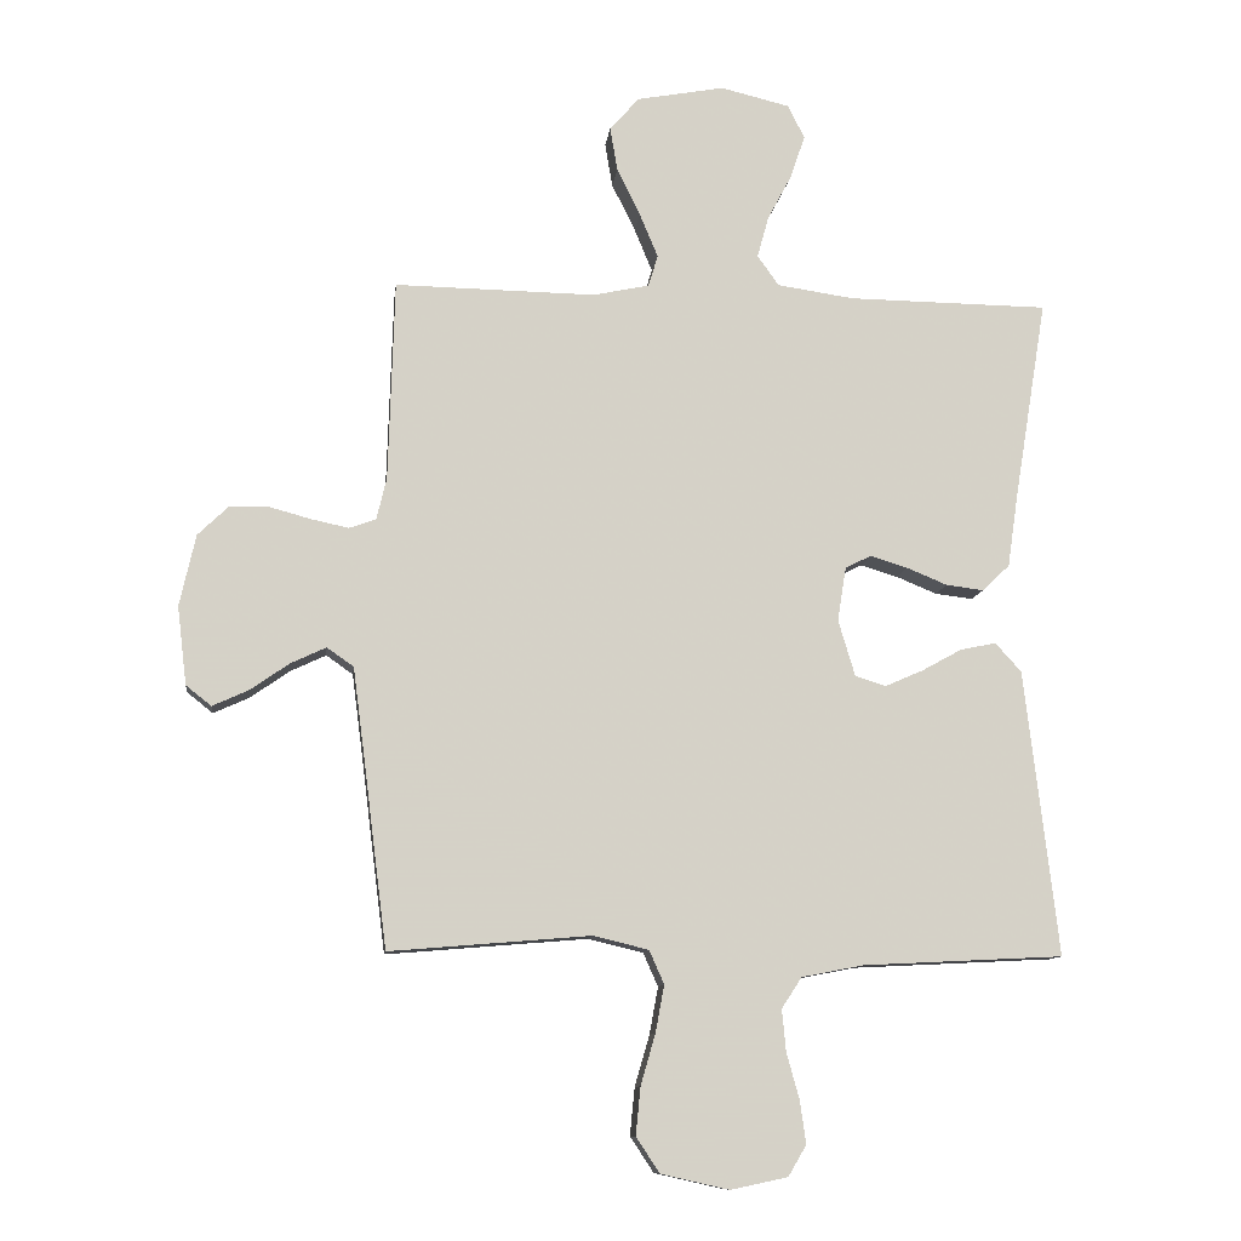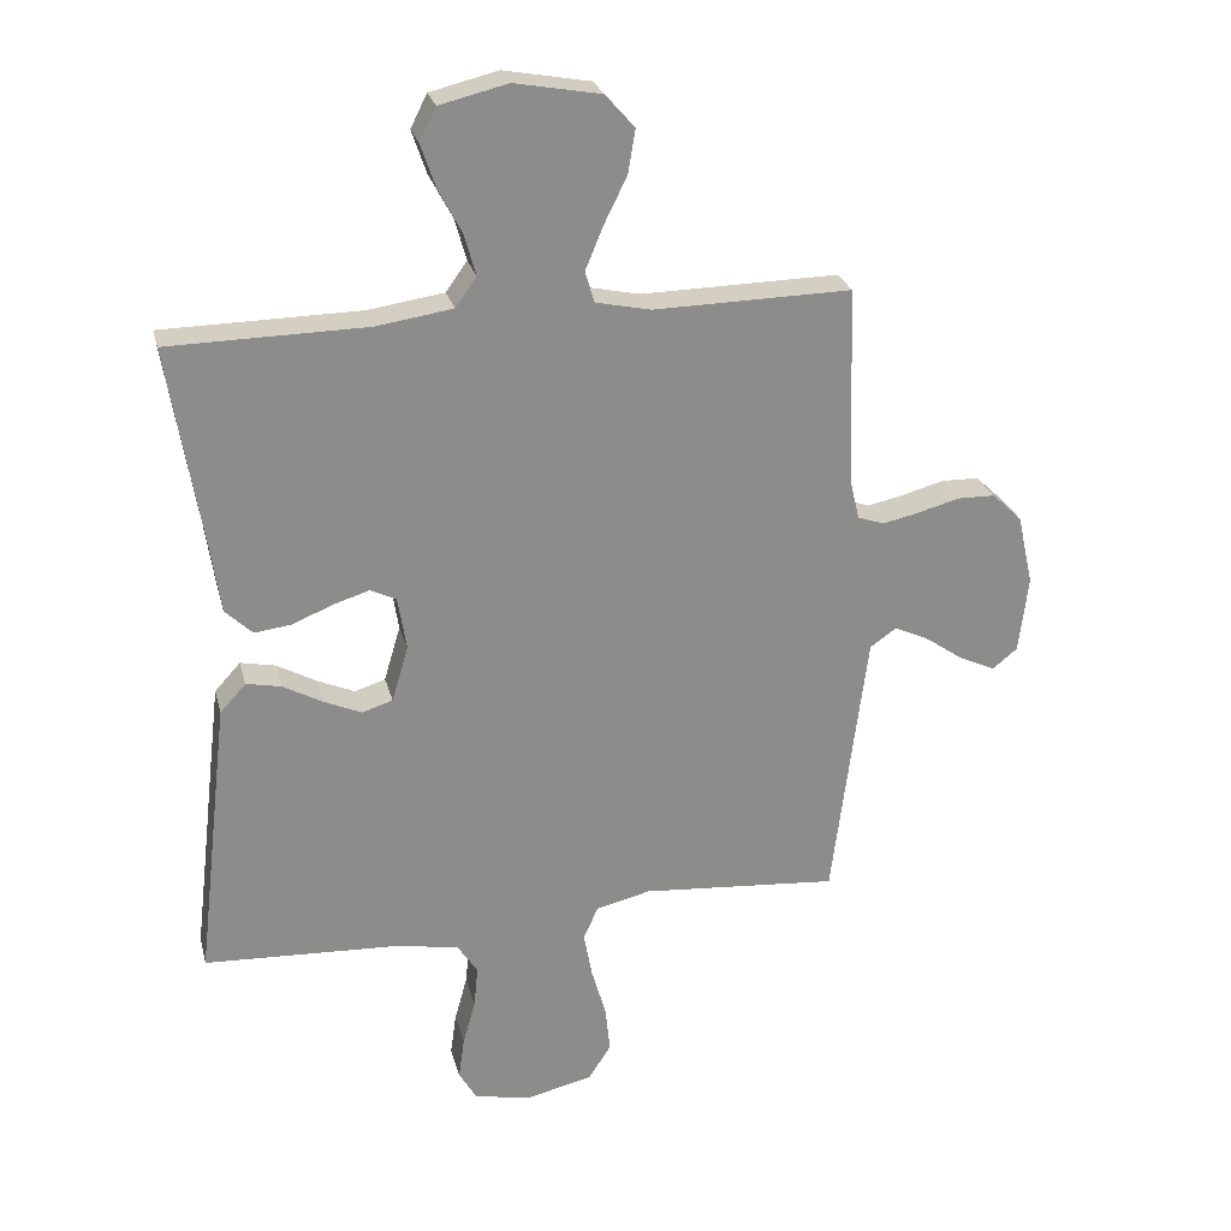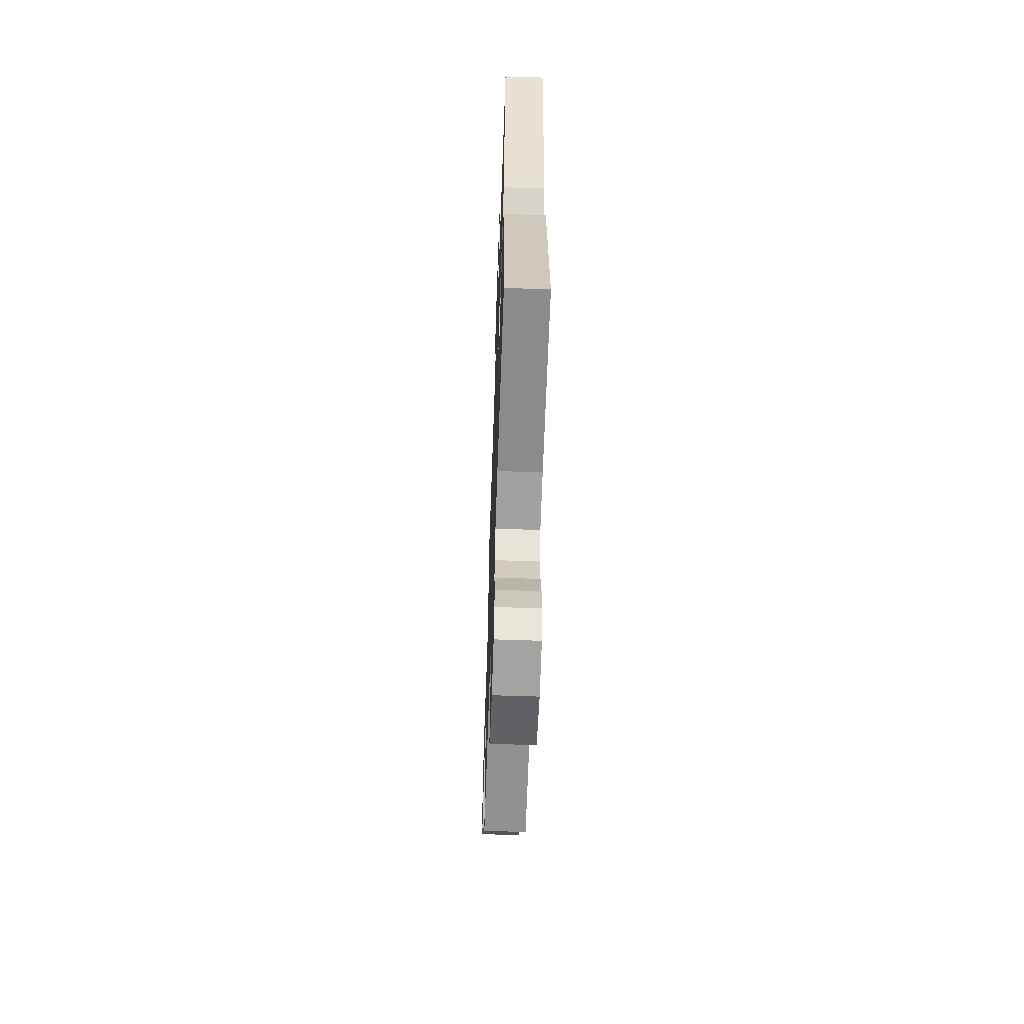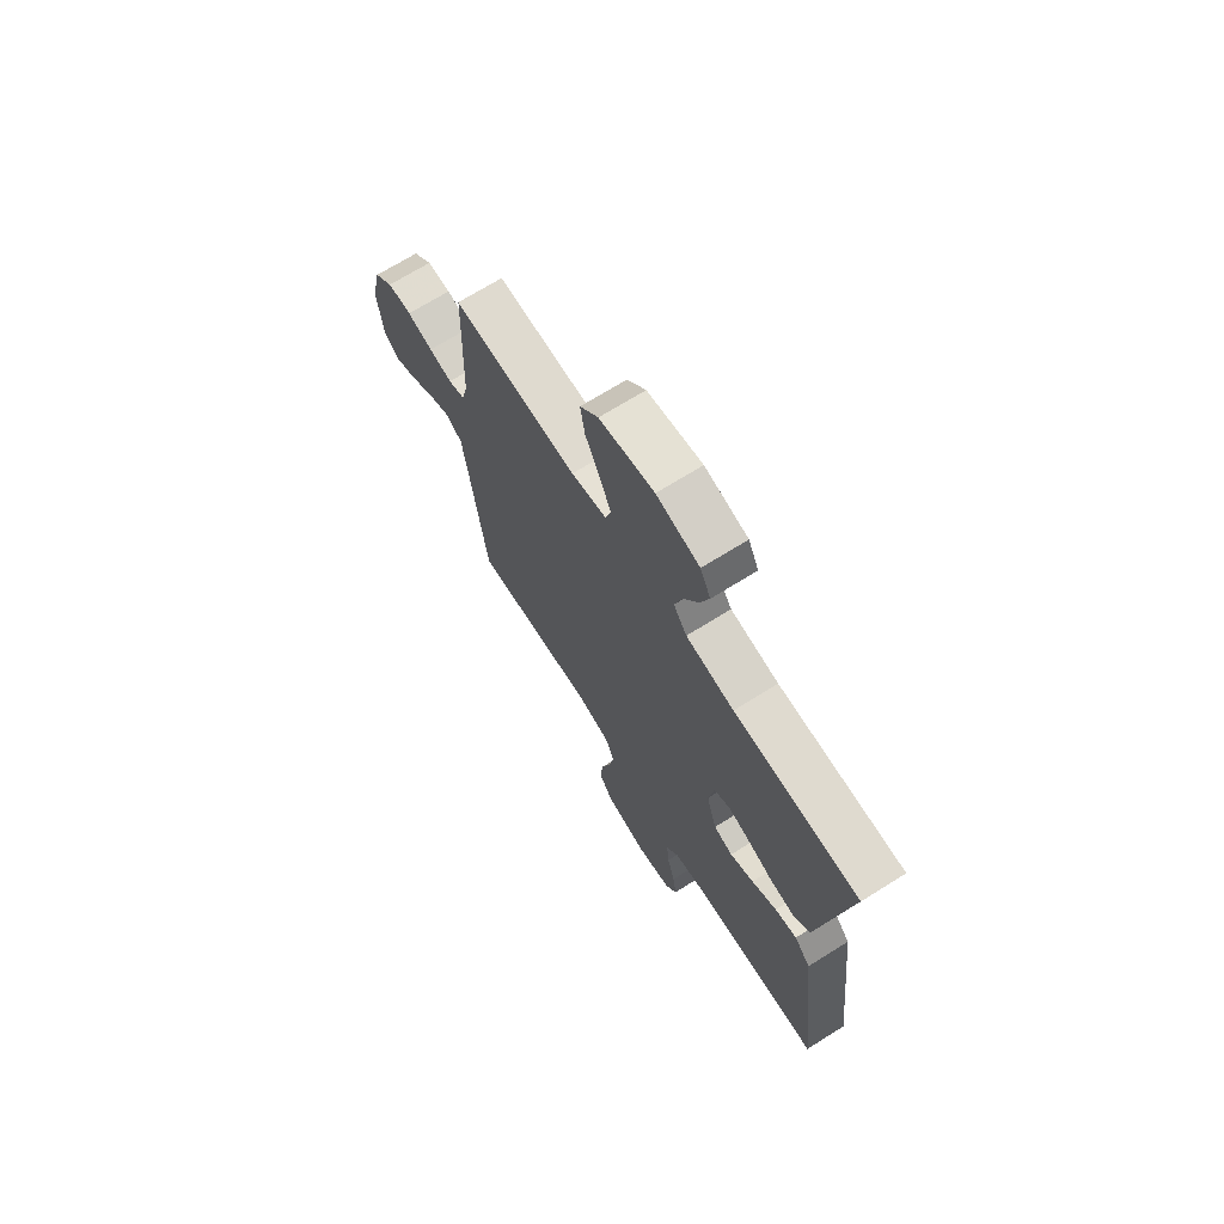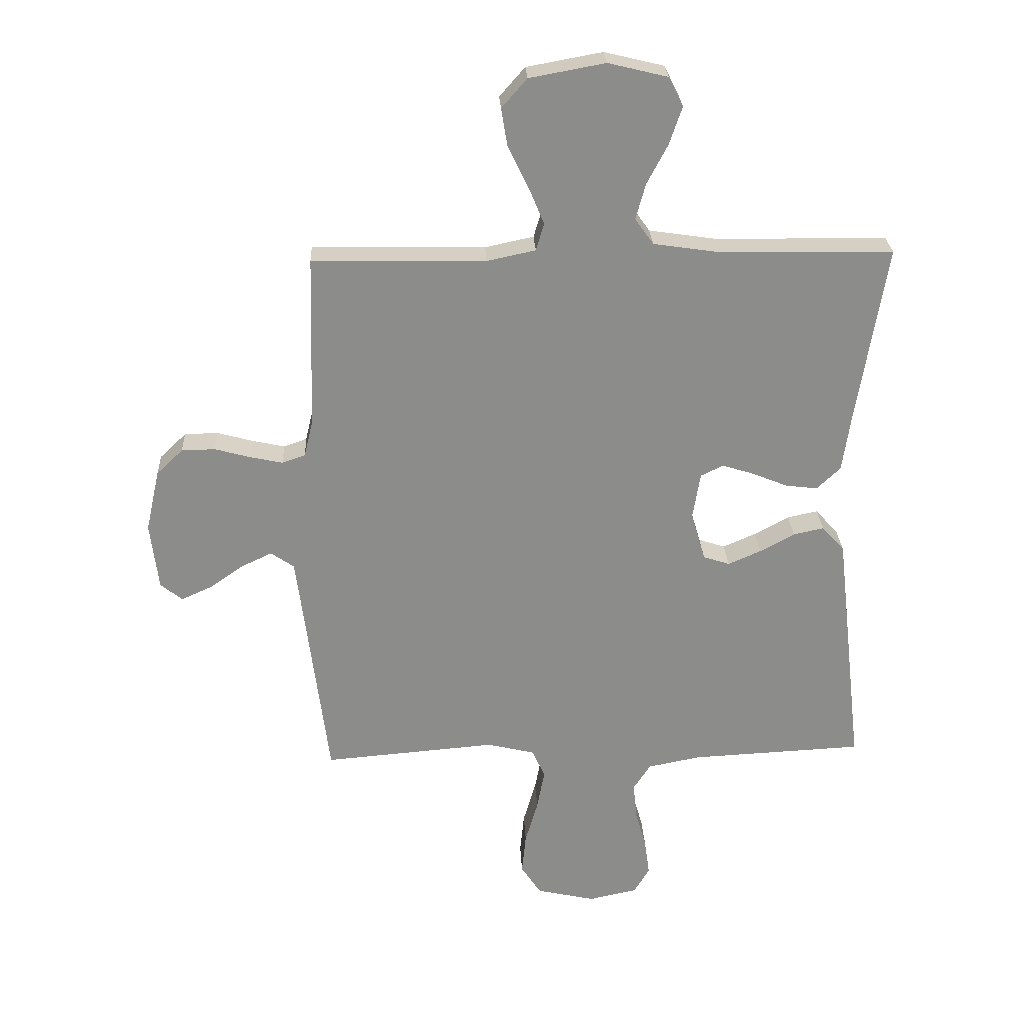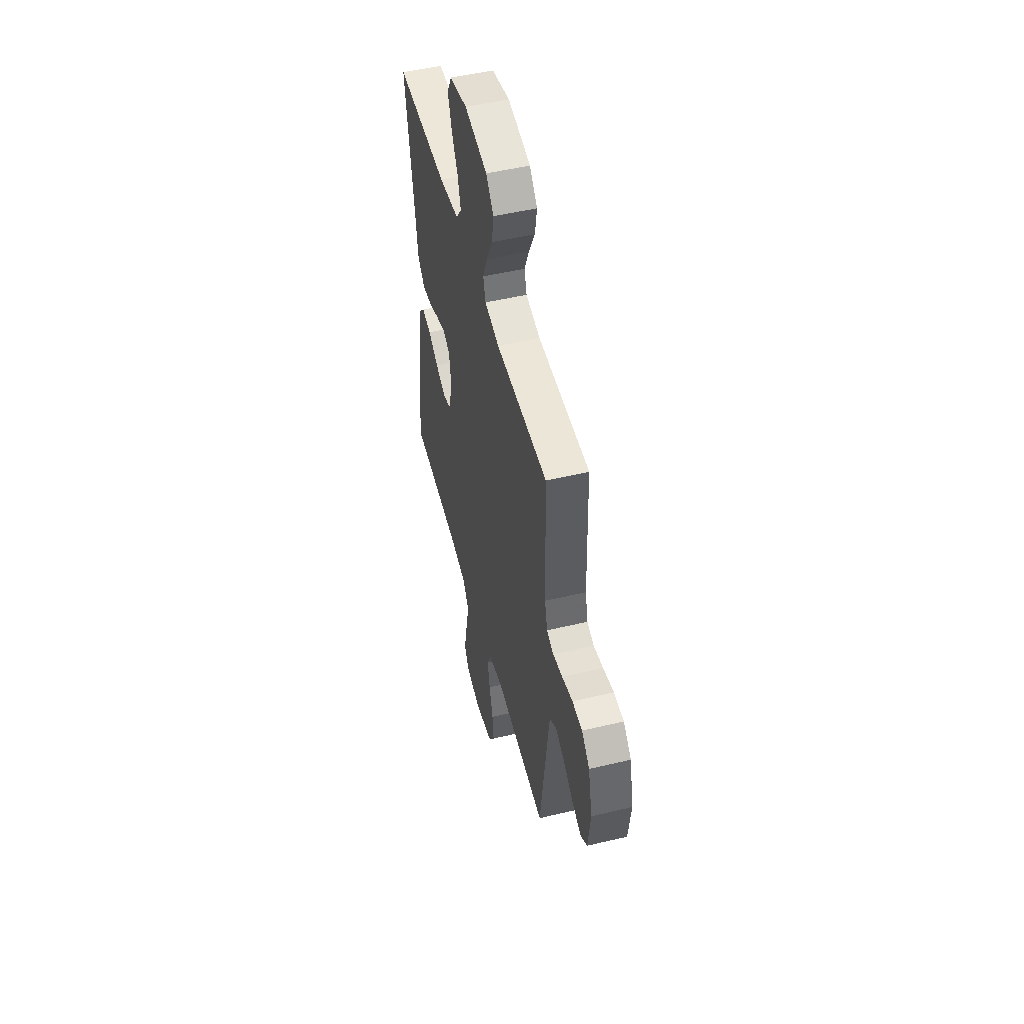
<metadata>
{"format":"obj","ext":"obj","renderer":"f3d","projection":"perspective","resolution":1024,"background":"white","views":[{"elev":-10.5,"azim":-6.7,"up":"+Z"},{"elev":25.9,"azim":166.2,"up":"+Z"},{"elev":-61.1,"azim":88.0,"up":"+Z"},{"elev":70.1,"azim":58.0,"up":"+Z"},{"elev":26.2,"azim":-2.7,"up":"+Z"},{"elev":51.0,"azim":-104.5,"up":"+Z"}]}
</metadata>
<code>
v 0.5 0.07 -0.5
v 0.2 0.07 -0.515
v 0.108 0.07 -0.533
v 0.078 0.07 -0.579
v 0.084 0.07 -0.642
v 0.103 0.07 -0.71
v 0.112 0.07 -0.774
v 0.085 0.07 -0.82
v 0 0.07 -0.838
v -0.102 0.07 -0.815
v -0.137 0.07 -0.762
v -0.13 0.07 -0.691
v -0.108 0.07 -0.615
v -0.095 0.07 -0.545
v -0.117 0.07 -0.495
v -0.2 0.07 -0.475
v -0.5 0.07 -0.5
v -0.538 0.07 -0.2
v -0.553 0.07 -0.085
v -0.593 0.07 -0.057
v -0.646 0.07 -0.082
v -0.705 0.07 -0.123
v -0.758 0.07 -0.147
v -0.796 0.07 -0.117
v -0.81 0.07 0
v -0.786 0.07 0.107
v -0.74 0.07 0.151
v -0.682 0.07 0.152
v -0.62 0.07 0.135
v -0.564 0.07 0.123
v -0.524 0.07 0.137
v -0.509 0.07 0.2
v -0.5 0.07 0.5
v -0.2 0.07 0.495
v -0.116 0.07 0.513
v -0.102 0.07 0.56
v -0.129 0.07 0.625
v -0.164 0.07 0.696
v -0.175 0.07 0.762
v -0.131 0.07 0.812
v 0 0.07 0.836
v 0.103 0.07 0.811
v 0.128 0.07 0.761
v 0.106 0.07 0.696
v 0.07 0.07 0.628
v 0.053 0.07 0.566
v 0.085 0.07 0.521
v 0.2 0.07 0.504
v 0.5 0.07 0.5
v 0.451 0.07 0.2
v 0.435 0.07 0.09
v 0.394 0.07 0.051
v 0.338 0.07 0.058
v 0.277 0.07 0.083
v 0.222 0.07 0.1
v 0.183 0.07 0.081
v 0.17 0.07 0
v 0.195 0.07 -0.084
v 0.241 0.07 -0.099
v 0.298 0.07 -0.074
v 0.358 0.07 -0.041
v 0.411 0.07 -0.03
v 0.45 0.07 -0.073
v 0.465 0.07 -0.2
v 0.5 0 -0.5
v 0.2 0 -0.515
v 0.108 0 -0.533
v 0.078 0 -0.579
v 0.084 0 -0.642
v 0.103 0 -0.71
v 0.112 0 -0.774
v 0.085 0 -0.82
v 0 0 -0.838
v -0.102 0 -0.815
v -0.137 0 -0.762
v -0.13 0 -0.691
v -0.108 0 -0.615
v -0.095 0 -0.545
v -0.117 0 -0.495
v -0.2 0 -0.475
v -0.5 0 -0.5
v -0.538 0 -0.2
v -0.553 0 -0.085
v -0.593 0 -0.057
v -0.646 0 -0.082
v -0.705 0 -0.123
v -0.758 0 -0.147
v -0.796 0 -0.117
v -0.81 0 0
v -0.786 0 0.107
v -0.74 0 0.151
v -0.682 0 0.152
v -0.62 0 0.135
v -0.564 0 0.123
v -0.524 0 0.137
v -0.509 0 0.2
v -0.5 0 0.5
v -0.2 0 0.495
v -0.116 0 0.513
v -0.102 0 0.56
v -0.129 0 0.625
v -0.164 0 0.696
v -0.175 0 0.762
v -0.131 0 0.812
v 0 0 0.836
v 0.103 0 0.811
v 0.128 0 0.761
v 0.106 0 0.696
v 0.07 0 0.628
v 0.053 0 0.566
v 0.085 0 0.521
v 0.2 0 0.504
v 0.5 0 0.5
v 0.451 0 0.2
v 0.435 0 0.09
v 0.394 0 0.051
v 0.338 0 0.058
v 0.277 0 0.083
v 0.222 0 0.1
v 0.183 0 0.081
v 0.17 0 0
v 0.195 0 -0.084
v 0.241 0 -0.099
v 0.298 0 -0.074
v 0.358 0 -0.041
v 0.411 0 -0.03
v 0.45 0 -0.073
v 0.465 0 -0.2
f 63 64 1 2
f 60 61 62 63
f 59 60 63 2
f 58 59 2 3
f 57 58 3 4
f 51 52 53 54
f 50 51 54 55
f 48 49 50 55
f 47 48 55 56
f 42 43 44 45
f 42 45 46
f 41 42 46
f 40 41 46
f 37 38 39 40
f 36 37 40 46
f 35 36 46 47
f 32 33 34
f 31 32 34 35
f 26 27 28 29
f 26 29 30
f 25 26 30
f 24 25 30 31
f 21 22 23 24
f 20 21 24 31
f 16 17 18
f 15 16 18 19
f 10 11 12 13
f 10 13 14
f 9 10 14
f 8 9 14
f 5 6 7 8
f 4 5 8 14
f 57 4 14 15
f 19 20 31 35
f 35 47 56 57
f 15 19 35 57
f 66 65 128 127
f 127 126 125 124
f 66 127 124 123
f 67 66 123 122
f 68 67 122 121
f 118 117 116 115
f 119 118 115 114
f 119 114 113 112
f 120 119 112 111
f 109 108 107 106
f 110 109 106
f 110 106 105
f 110 105 104
f 104 103 102 101
f 110 104 101 100
f 111 110 100 99
f 98 97 96
f 99 98 96 95
f 93 92 91 90
f 94 93 90
f 94 90 89
f 95 94 89 88
f 88 87 86 85
f 95 88 85 84
f 82 81 80
f 83 82 80 79
f 77 76 75 74
f 78 77 74
f 78 74 73
f 78 73 72
f 72 71 70 69
f 78 72 69 68
f 79 78 68 121
f 99 95 84 83
f 121 120 111 99
f 121 99 83 79
f 1 65 66 2
f 2 66 67 3
f 3 67 68 4
f 4 68 69 5
f 5 69 70 6
f 6 70 71 7
f 7 71 72 8
f 8 72 73 9
f 9 73 74 10
f 10 74 75 11
f 11 75 76 12
f 12 76 77 13
f 13 77 78 14
f 14 78 79 15
f 15 79 80 16
f 16 80 81 17
f 17 81 82 18
f 18 82 83 19
f 19 83 84 20
f 20 84 85 21
f 21 85 86 22
f 22 86 87 23
f 23 87 88 24
f 24 88 89 25
f 25 89 90 26
f 26 90 91 27
f 27 91 92 28
f 28 92 93 29
f 29 93 94 30
f 30 94 95 31
f 31 95 96 32
f 32 96 97 33
f 33 97 98 34
f 34 98 99 35
f 35 99 100 36
f 36 100 101 37
f 37 101 102 38
f 38 102 103 39
f 39 103 104 40
f 40 104 105 41
f 41 105 106 42
f 42 106 107 43
f 43 107 108 44
f 44 108 109 45
f 45 109 110 46
f 46 110 111 47
f 47 111 112 48
f 48 112 113 49
f 49 113 114 50
f 50 114 115 51
f 51 115 116 52
f 52 116 117 53
f 53 117 118 54
f 54 118 119 55
f 55 119 120 56
f 56 120 121 57
f 57 121 122 58
f 58 122 123 59
f 59 123 124 60
f 60 124 125 61
f 61 125 126 62
f 62 126 127 63
f 63 127 128 64
f 64 128 65 1

</code>
